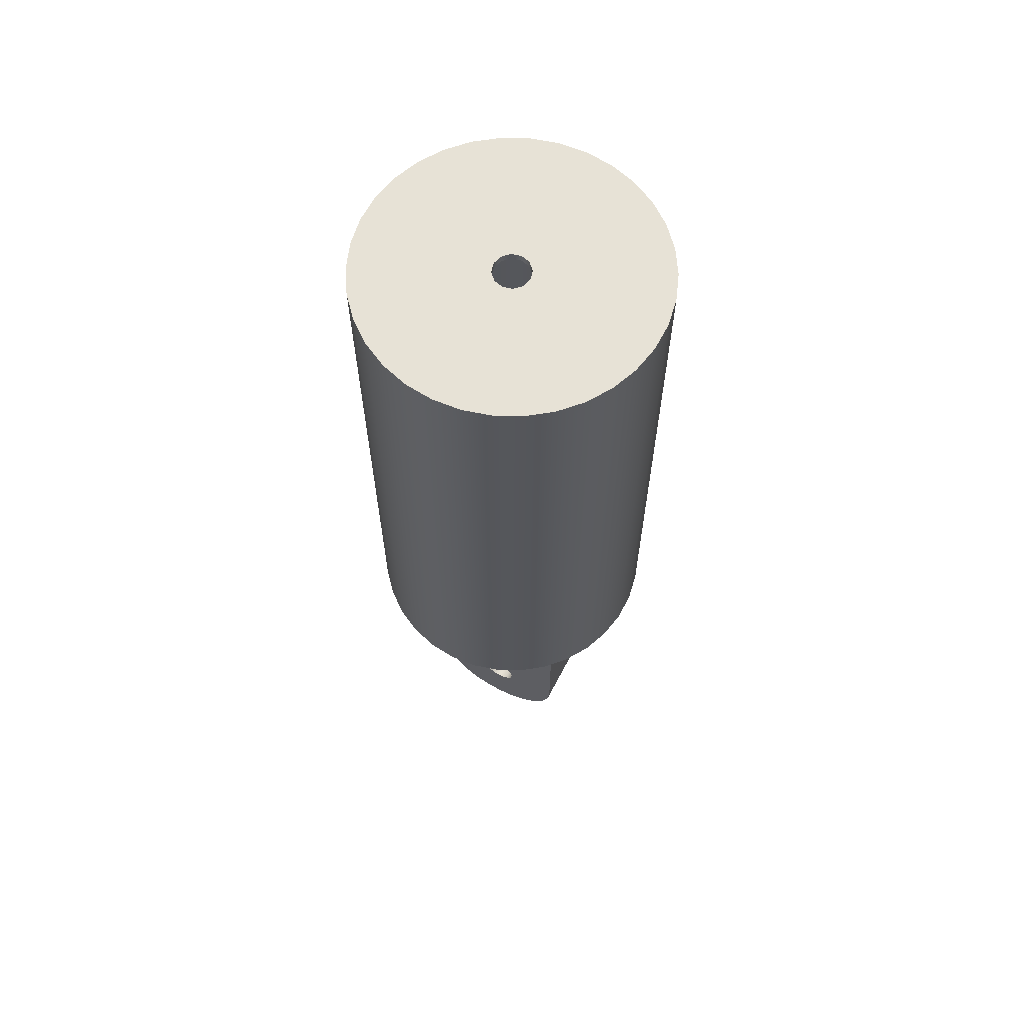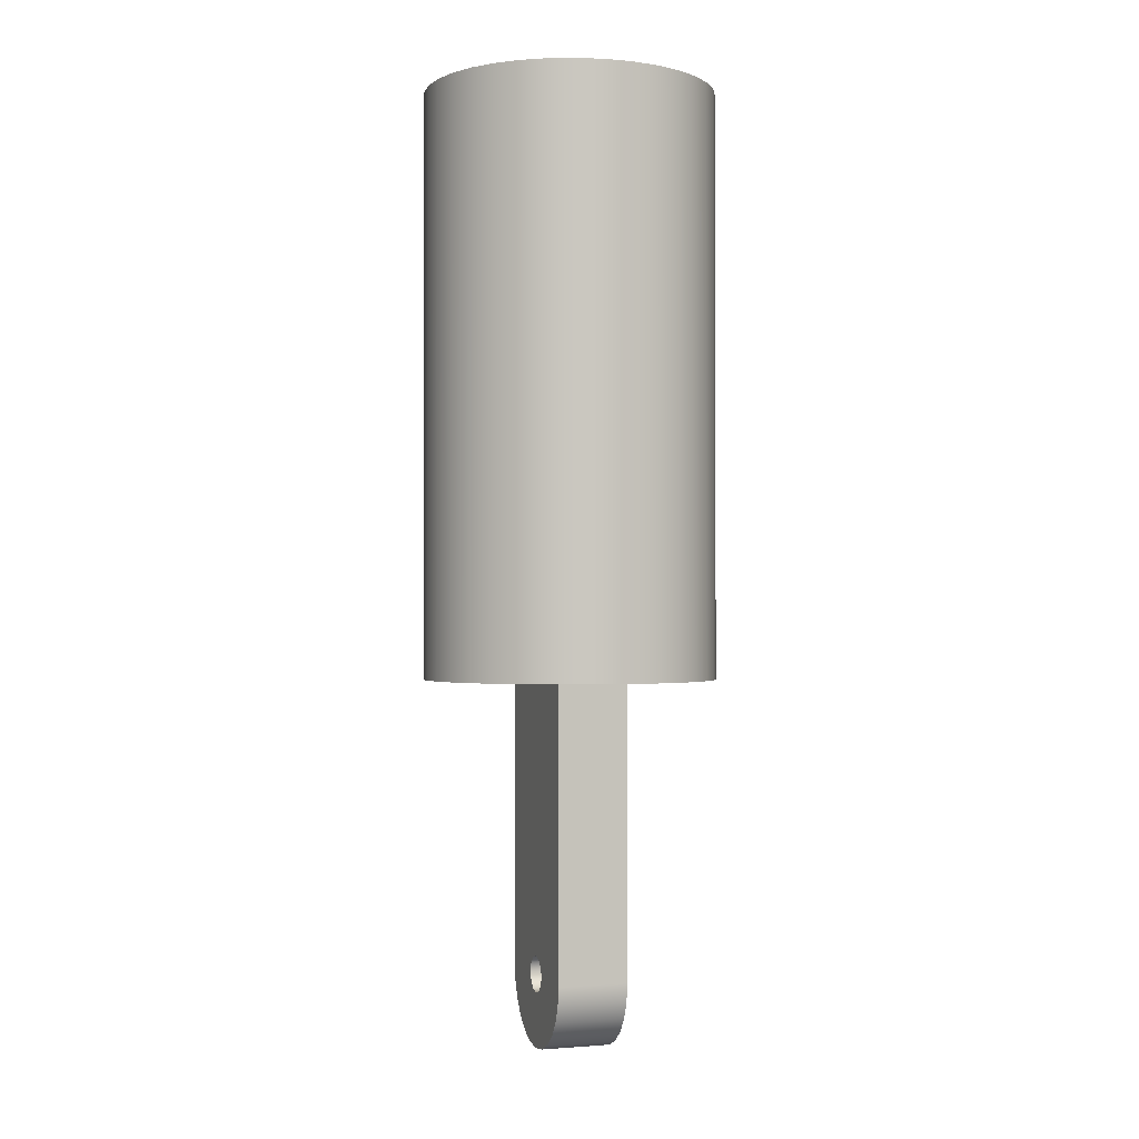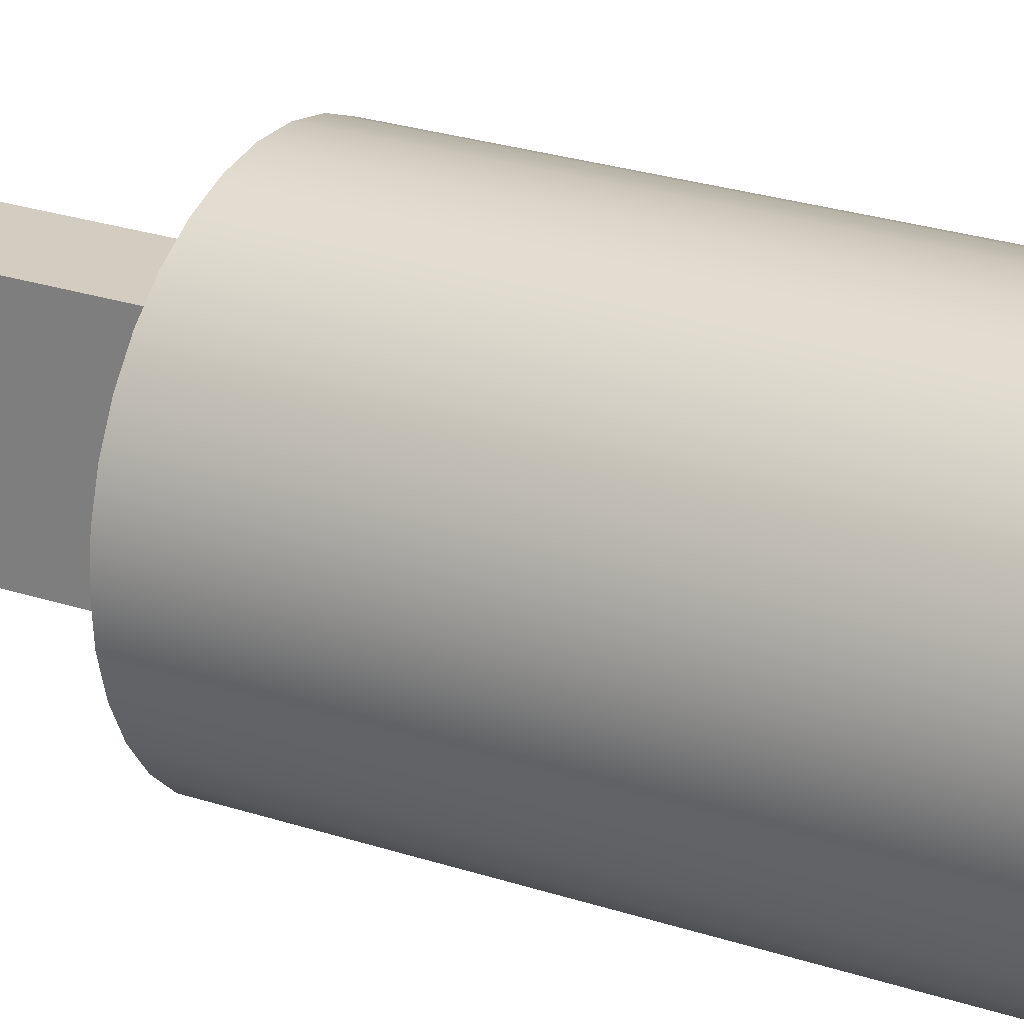
<metadata>
{"format":"obj","ext":"obj","renderer":"f3d","projection":"perspective","resolution":1024,"background":"white","views":[{"elev":63.6,"azim":117.7,"up":"+Z"},{"elev":-1.1,"azim":161.8,"up":"+Z"},{"elev":24.8,"azim":-61.3,"up":"+Y"}]}
</metadata>
<code>
g body_1
v 0 0 -0.0195
v 0.009574 0.001845 -0.0195
v 0.009052 0.003624 -0.0195
v 0.008202 0.005271 -0.0195
v 0.007056 0.006728 -0.0195
v 0.005656 0.007942 -0.0195
v 0.00405 0.008869 -0.0195
v 0.002299 0.009475 -0.0195
v 0.000464 0.009739 -0.0195
v -0.001388 0.009651 -0.0195
v -0.003189 0.009214 -0.0195
v -0.004875 0.008444 -0.0195
v -0.006385 0.007369 -0.0195
v -0.007664 0.006027 -0.0195
v -0.008666 0.004468 -0.0195
v -0.009355 0.002747 -0.0195
v -0.009706 0.000927 -0.0195
v -0.009706 -0.000927 -0.0195
v -0.009355 -0.002747 -0.0195
v -0.008666 -0.004468 -0.0195
v -0.007664 -0.006027 -0.0195
v -0.006385 -0.007369 -0.0195
v -0.004875 -0.008444 -0.0195
v -0.003189 -0.009214 -0.0195
v -0.001388 -0.009651 -0.0195
v 0.000464 -0.009739 -0.0195
v 0.002299 -0.009475 -0.0195
v 0.00405 -0.008869 -0.0195
v 0.005656 -0.007942 -0.0195
v 0.007056 -0.006728 -0.0195
v 0.008202 -0.005271 -0.0195
v 0.009052 -0.003624 -0.0195
v 0.009574 -0.001845 -0.0195
v 0.00975 0 -0.0195
v 0.009574 -0.001845 0.0195
v 0.00975 0 0.0195
v 0.00975 0 -0.0195
v 0.009052 -0.003624 0.0195
v 0.009574 -0.001845 -0.0195
v 0.008202 -0.005271 0.0195
v 0.009052 -0.003624 -0.0195
v 0.007056 -0.006728 0.0195
v 0.008202 -0.005271 -0.0195
v 0.005656 -0.007942 0.0195
v 0.007056 -0.006728 -0.0195
v 0.00405 -0.008869 0.0195
v 0.005656 -0.007942 -0.0195
v 0.002299 -0.009475 0.0195
v 0.00405 -0.008869 -0.0195
v 0.000464 -0.009739 0.0195
v 0.002299 -0.009475 -0.0195
v -0.001388 -0.009651 0.0195
v 0.000464 -0.009739 -0.0195
v -0.003189 -0.009214 0.0195
v -0.001388 -0.009651 -0.0195
v -0.004875 -0.008444 0.0195
v -0.003189 -0.009214 -0.0195
v -0.006385 -0.007369 0.0195
v -0.004875 -0.008444 -0.0195
v -0.007664 -0.006027 0.0195
v -0.006385 -0.007369 -0.0195
v -0.008666 -0.004468 0.0195
v -0.007664 -0.006027 -0.0195
v -0.009355 -0.002747 0.0195
v -0.008666 -0.004468 -0.0195
v -0.009706 -0.000927 0.0195
v -0.009355 -0.002747 -0.0195
v -0.009706 0.000927 0.0195
v -0.009706 -0.000927 -0.0195
v -0.009355 0.002747 0.0195
v -0.009706 0.000927 -0.0195
v -0.008666 0.004468 0.0195
v -0.009355 0.002747 -0.0195
v -0.007664 0.006027 0.0195
v -0.008666 0.004468 -0.0195
v -0.006385 0.007369 0.0195
v -0.007664 0.006027 -0.0195
v -0.004875 0.008444 0.0195
v -0.006385 0.007369 -0.0195
v -0.003189 0.009214 0.0195
v -0.004875 0.008444 -0.0195
v -0.001388 0.009651 0.0195
v -0.003189 0.009214 -0.0195
v 0.000464 0.009739 0.0195
v -0.001388 0.009651 -0.0195
v 0.002299 0.009475 0.0195
v 0.000464 0.009739 -0.0195
v 0.00405 0.008869 0.0195
v 0.002299 0.009475 -0.0195
v 0.005656 0.007942 0.0195
v 0.00405 0.008869 -0.0195
v 0.007056 0.006728 0.0195
v 0.005656 0.007942 -0.0195
v 0.008202 0.005271 0.0195
v 0.007056 0.006728 -0.0195
v 0.009052 0.003624 0.0195
v 0.008202 0.005271 -0.0195
v 0.009574 0.001845 0.0195
v 0.009052 0.003624 -0.0195
v 0.009574 0.001845 -0.0195
v -0.006385 0.007369 0.0195
v -0.000625 0.001083 0.0195
v -0.001083 0.000625 0.0195
v -0.003189 0.009214 0.0195
v -0.001388 0.009651 0.0195
v 0 0.00125 0.0195
v 0.009574 0.001845 0.0195
v 0.00125 0 0.0195
v 0.001083 0.000625 0.0195
v 0.002299 -0.009475 0.0195
v 0 -0.00125 0.0195
v 0.000625 -0.001083 0.0195
v -0.003189 -0.009214 0.0195
v -0.000625 -0.001083 0.0195
v -0.006385 -0.007369 0.0195
v -0.007664 -0.006027 0.0195
v -0.001083 -0.000625 0.0195
v -0.009355 0.002747 0.0195
v -0.00125 0 0.0195
v -0.008666 0.004468 0.0195
v -0.007664 0.006027 0.0195
v 0.002299 0.009475 0.0195
v 0.00405 0.008869 0.0195
v 0.000625 0.001083 0.0195
v 0.007056 0.006728 0.0195
v 0.009052 0.003624 0.0195
v 0.009574 -0.001845 0.0195
v 0.009052 -0.003624 0.0195
v 0.001083 -0.000625 0.0195
v 0.007056 -0.006728 0.0195
v 0.005656 -0.007942 0.0195
v 0.00405 -0.008869 0.0195
v -0.001388 -0.009651 0.0195
v -0.004875 -0.008444 0.0195
v -0.009706 -0.000927 0.0195
v -0.009706 0.000927 0.0195
v -0.004875 0.008444 0.0195
v 0.000464 0.009739 0.0195
v 0.005656 0.007942 0.0195
v 0.008202 0.005271 0.0195
v 0.00975 0 0.0195
v 0.008202 -0.005271 0.0195
v 0.000464 -0.009739 0.0195
v -0.009355 -0.002747 0.0195
v -0.008666 -0.004468 0.0195
v 0.001083 -0.000625 0.02
v 0.00125 0 0.02
v 0.00125 0 0.0195
v 0.000625 -0.001083 0.02
v 0.001083 -0.000625 0.0195
v 0 -0.00125 0.02
v 0.000625 -0.001083 0.0195
v -0.000625 -0.001083 0.02
v 0 -0.00125 0.0195
v -0.001083 -0.000625 0.02
v -0.000625 -0.001083 0.0195
v -0.00125 0 0.02
v -0.001083 -0.000625 0.0195
v -0.001083 0.000625 0.02
v -0.00125 0 0.0195
v -0.000625 0.001083 0.02
v -0.001083 0.000625 0.0195
v 0 0.00125 0.02
v -0.000625 0.001083 0.0195
v 0.000625 0.001083 0.02
v 0 0.00125 0.0195
v 0.001083 0.000625 0.02
v 0.000625 0.001083 0.0195
v 0.001083 0.000625 0.0195
v -0.00739 0.006737 0.02
v -0.001083 0.000625 0.02
v -0.000625 0.001083 0.02
v -0.00983 -0.001837 0.02
v -0.009325 -0.003612 0.02
v -0.001083 -0.000625 0.02
v -0.00739 -0.006737 0.02
v -0.006026 -0.00798 0.02
v -0.000625 -0.001083 0.02
v 0.00983 0.001837 0.02
v 0.009325 0.003612 0.02
v 0.001083 0.000625 0.02
v 0.00739 0.006737 0.02
v 0.006026 0.00798 0.02
v 0.000625 0.001083 0.02
v -0.002737 0.009618 0.02
v 0 0.00125 0.02
v -0.004457 0.008952 0.02
v -0.006026 0.00798 0.02
v -0.00983 0.001837 0.02
v -0.00125 0 0.02
v 0.00125 0 0.02
v 0.002737 0.009618 0.02
v 0.000923 0.009957 0.02
v -0.000923 0.009957 0.02
v -0.008502 0.005264 0.02
v -0.009325 0.003612 0.02
v -0.01 0 0.02
v -0.008502 -0.005264 0.02
v -0.002737 -0.009618 0.02
v -0.000923 -0.009957 0.02
v 0 -0.00125 0.02
v 0.01 0 0.02
v 0.008502 0.005264 0.02
v -0.004457 -0.008952 0.02
v 0.002737 -0.009618 0.02
v 0.000625 -0.001083 0.02
v 0.00739 -0.006737 0.02
v 0.001083 -0.000625 0.02
v 0.004457 0.008952 0.02
v 0.000923 -0.009957 0.02
v 0.006026 -0.00798 0.02
v 0.004457 -0.008952 0.02
v 0.00983 -0.001837 0.02
v 0.008502 -0.005264 0.02
v 0.009325 -0.003612 0.02
v -0.01 0 -0.02
v -0.01 0 0.02
v -0.00983 0.001837 0.02
v -0.00983 0.001837 -0.02
v -0.009325 0.003612 0.02
v -0.009325 0.003612 -0.02
v -0.008502 0.005264 0.02
v -0.008502 0.005264 -0.02
v -0.00739 0.006737 0.02
v -0.00739 0.006737 -0.02
v -0.006026 0.00798 0.02
v -0.006026 0.00798 -0.02
v -0.004457 0.008952 0.02
v -0.004457 0.008952 -0.02
v -0.002737 0.009618 0.02
v -0.002737 0.009618 -0.02
v -0.000923 0.009957 0.02
v -0.000923 0.009957 -0.02
v 0.000923 0.009957 0.02
v 0.000923 0.009957 -0.02
v 0.002737 0.009618 0.02
v 0.002737 0.009618 -0.02
v 0.004457 0.008952 0.02
v 0.004457 0.008952 -0.02
v 0.006026 0.00798 0.02
v 0.006026 0.00798 -0.02
v 0.00739 0.006737 0.02
v 0.00739 0.006737 -0.02
v 0.008502 0.005264 0.02
v 0.008502 0.005264 -0.02
v 0.009325 0.003612 0.02
v 0.009325 0.003612 -0.02
v 0.00983 0.001837 0.02
v 0.00983 0.001837 -0.02
v 0.01 0 0.02
v 0.01 0 -0.02
v 0.00983 -0.001837 0.02
v 0.00983 -0.001837 -0.02
v 0.009325 -0.003612 0.02
v 0.009325 -0.003612 -0.02
v 0.008502 -0.005264 0.02
v 0.008502 -0.005264 -0.02
v 0.00739 -0.006737 0.02
v 0.00739 -0.006737 -0.02
v 0.006026 -0.00798 0.02
v 0.006026 -0.00798 -0.02
v 0.004457 -0.008952 0.02
v 0.004457 -0.008952 -0.02
v 0.002737 -0.009618 0.02
v 0.002737 -0.009618 -0.02
v 0.000923 -0.009957 0.02
v 0.000923 -0.009957 -0.02
v -0.000923 -0.009957 0.02
v -0.000923 -0.009957 -0.02
v -0.002737 -0.009618 0.02
v -0.002737 -0.009618 -0.02
v -0.004457 -0.008952 0.02
v -0.004457 -0.008952 -0.02
v -0.006026 -0.00798 0.02
v -0.006026 -0.00798 -0.02
v -0.00739 -0.006737 0.02
v -0.00739 -0.006737 -0.02
v -0.008502 -0.005264 0.02
v -0.008502 -0.005264 -0.02
v -0.009325 -0.003612 0.02
v -0.009325 -0.003612 -0.02
v -0.00983 -0.001837 0.02
v -0.00983 -0.001837 -0.02
v 0.0024 -0.005 -0.02
v 0.008502 -0.005264 -0.02
v 0.00739 -0.006737 -0.02
v 0.009325 -0.003612 -0.02
v 0.01 0 -0.02
v 0.00983 -0.001837 -0.02
v 0.000923 -0.009957 -0.02
v -0.000923 -0.009957 -0.02
v -0.0024 0.005 -0.02
v -0.008502 0.005264 -0.02
v -0.00739 0.006737 -0.02
v -0.00983 0.001837 -0.02
v -0.009325 0.003612 -0.02
v 0.0024 0.005 -0.02
v 0.002737 0.009618 -0.02
v 0.004457 0.008952 -0.02
v -0.000923 0.009957 -0.02
v 0.000923 0.009957 -0.02
v 0.002737 -0.009618 -0.02
v -0.00983 -0.001837 -0.02
v -0.01 0 -0.02
v -0.002737 0.009618 -0.02
v 0.00983 0.001837 -0.02
v 0.008502 0.005264 -0.02
v 0.009325 0.003612 -0.02
v 0.00739 0.006737 -0.02
v -0.0024 -0.005 -0.02
v 0.006026 -0.00798 -0.02
v 0.004457 -0.008952 -0.02
v -0.008502 -0.005264 -0.02
v -0.009325 -0.003612 -0.02
v -0.00739 -0.006737 -0.02
v -0.006026 0.00798 -0.02
v -0.004457 0.008952 -0.02
v 0.006026 0.00798 -0.02
v -0.002737 -0.009618 -0.02
v -0.004457 -0.008952 -0.02
v -0.006026 -0.00798 -0.02
v 0.0024 0.005 -0.04
v -0.0024 0.005 -0.04
v -0.0024 0.005 -0.02
v 0.0024 0.005 -0.02
v 0.0024 -0.005 -0.02
v -0.0024 -0.005 -0.02
v -0.0024 -0.005 -0.04
v 0.0024 -0.005 -0.04
v -0.0024 0.005 -0.04
v 0.0024 0.005 -0.04
v 0.0024 0.00483 -0.04129
v -0.0024 0.00483 -0.04129
v 0.0024 0.00433 -0.0425
v -0.0024 0.00433 -0.0425
v 0.0024 0.003536 -0.04354
v -0.0024 0.003536 -0.04354
v 0.0024 0.0025 -0.04433
v -0.0024 0.0025 -0.04433
v 0.0024 0.001294 -0.04483
v -0.0024 0.001294 -0.04483
v 0.0024 0 -0.045
v -0.0024 0 -0.045
v 0.0024 -0.001294 -0.04483
v -0.0024 -0.001294 -0.04483
v 0.0024 -0.0025 -0.04433
v -0.0024 -0.0025 -0.04433
v 0.0024 -0.003536 -0.04354
v -0.0024 -0.003536 -0.04354
v 0.0024 -0.00433 -0.0425
v -0.0024 -0.00433 -0.0425
v 0.0024 -0.00483 -0.04129
v -0.0024 -0.00483 -0.04129
v 0.0024 -0.005 -0.04
v -0.0024 -0.005 -0.04
v 0.0024 0.001294 -0.04483
v 0.0024 0.000625 -0.04108
v 0.0024 0 -0.04125
v 0.0024 0.003536 -0.04354
v 0.0024 0.001083 -0.04063
v 0.0024 -0.005 -0.02
v 0.0024 -0.000625 -0.03892
v 0.0024 0 -0.03875
v 0.0024 -0.005 -0.04
v 0.0024 -0.001083 -0.03938
v 0.0024 -0.00483 -0.04129
v 0.0024 -0.00433 -0.0425
v 0.0024 -0.001083 -0.04063
v 0.0024 -0.003536 -0.04354
v 0.0024 -0.000625 -0.04108
v 0.0024 0 -0.045
v 0.0024 0.0025 -0.04433
v 0.0024 0.00483 -0.04129
v 0.0024 0.005 -0.04
v 0.0024 0.00125 -0.04
v 0.0024 0.005 -0.02
v 0.0024 0.000625 -0.03892
v 0.0024 0.001083 -0.03938
v 0.0024 -0.00125 -0.04
v 0.0024 0.00433 -0.0425
v 0.0024 -0.0025 -0.04433
v 0.0024 -0.001294 -0.04483
v -0.0024 0.005 -0.02
v -0.0024 0.005 -0.04
v -0.0024 0.001083 -0.03938
v -0.0024 -0.003536 -0.04354
v -0.0024 -0.00433 -0.0425
v -0.0024 -0.001083 -0.04063
v -0.0024 -0.00483 -0.04129
v -0.0024 -0.00125 -0.04
v -0.0024 0.000625 -0.03892
v -0.0024 0.00483 -0.04129
v -0.0024 0.001083 -0.04063
v -0.0024 0.00125 -0.04
v -0.0024 0.003536 -0.04354
v -0.0024 0.000625 -0.04108
v -0.0024 0.001294 -0.04483
v -0.0024 0 -0.045
v -0.0024 0 -0.04125
v -0.0024 -0.001294 -0.04483
v -0.0024 -0.0025 -0.04433
v -0.0024 -0.000625 -0.04108
v -0.0024 -0.005 -0.02
v -0.0024 -0.000625 -0.03892
v -0.0024 -0.001083 -0.03938
v -0.0024 0.00433 -0.0425
v -0.0024 0.0025 -0.04433
v -0.0024 -0.005 -0.04
v -0.0024 0 -0.03875
v 0.0024 -0.000625 -0.04108
v 0.0024 0 -0.04125
v -0.0024 0 -0.04125
v 0.0024 -0.001083 -0.04063
v -0.0024 -0.000625 -0.04108
v 0.0024 -0.00125 -0.04
v -0.0024 -0.001083 -0.04063
v 0.0024 -0.001083 -0.03938
v -0.0024 -0.00125 -0.04
v 0.0024 -0.000625 -0.03892
v -0.0024 -0.001083 -0.03938
v 0.0024 0 -0.03875
v -0.0024 -0.000625 -0.03892
v 0.0024 0.000625 -0.03892
v -0.0024 0 -0.03875
v 0.0024 0.001083 -0.03938
v -0.0024 0.000625 -0.03892
v 0.0024 0.00125 -0.04
v -0.0024 0.001083 -0.03938
v 0.0024 0.001083 -0.04063
v -0.0024 0.00125 -0.04
v 0.0024 0.000625 -0.04108
v -0.0024 0.001083 -0.04063
v -0.0024 0.000625 -0.04108
f 35 37 39
f 38 39 41
f 40 41 43
f 42 43 45
f 44 45 47
f 46 47 49
f 48 49 51
f 50 51 53
f 52 53 55
f 54 55 57
f 56 57 59
f 58 59 61
f 60 61 63
f 62 63 65
f 64 65 67
f 66 67 69
f 68 69 71
f 70 71 73
f 72 73 75
f 74 75 77
f 76 77 79
f 78 79 81
f 80 81 83
f 82 83 85
f 84 85 87
f 86 87 89
f 88 89 91
f 90 91 93
f 92 93 95
f 94 95 97
f 96 97 99
f 65 64 62
f 67 66 64
f 69 68 66
f 71 70 68
f 73 72 70
f 75 74 72
f 77 76 74
f 79 78 76
f 81 80 78
f 83 82 80
f 85 84 82
f 87 86 84
f 89 88 86
f 91 90 88
f 93 92 90
f 95 94 92
f 97 96 94
f 99 98 96
f 63 62 60
f 100 36 98
f 36 100 37
f 98 99 100
f 61 60 58
f 59 58 56
f 57 56 54
f 55 54 52
f 53 52 50
f 51 50 48
f 49 48 46
f 47 46 44
f 45 44 42
f 43 42 40
f 37 35 36
f 39 38 35
f 41 40 38
f 1 34 2
f 1 33 34
f 1 32 33
f 1 31 32
f 1 30 31
f 1 29 30
f 3 1 2
f 1 28 29
f 1 27 28
f 1 26 27
f 1 25 26
f 1 24 25
f 1 23 24
f 1 22 23
f 1 20 21
f 1 19 20
f 1 18 19
f 1 17 18
f 1 16 17
f 1 15 16
f 1 14 15
f 1 13 14
f 1 12 13
f 1 11 12
f 1 10 11
f 1 9 10
f 1 8 9
f 1 7 8
f 1 6 7
f 1 5 6
f 1 4 5
f 1 3 4
f 1 21 22
f 103 118 120
f 129 128 142
f 114 113 134
f 124 123 139
f 144 119 117
f 130 112 129
f 109 125 140
f 103 101 102
f 106 104 105
f 109 107 108
f 112 110 111
f 111 113 114
f 117 115 116
f 119 118 103
f 121 103 120
f 104 106 102
f 124 122 123
f 124 125 109
f 107 109 126
f 129 127 128
f 112 130 131
f 110 112 132
f 113 111 133
f 115 114 134
f 136 119 135
f 101 103 121
f 104 102 137
f 122 106 138
f 125 124 139
f 126 109 140
f 127 108 141
f 130 129 142
f 132 112 131
f 133 111 143
f 115 117 114
f 119 144 135
f 118 119 136
f 106 105 138
f 122 124 106
f 108 107 141
f 127 129 108
f 111 110 143
f 117 116 145
f 144 117 145
f 102 101 137
f 148 146 147
f 152 151 149
f 154 153 151
f 156 155 153
f 158 157 155
f 160 159 157
f 162 161 159
f 164 163 161
f 166 165 163
f 168 167 165
f 169 147 167
f 147 169 148
f 167 168 169
f 165 166 168
f 163 164 166
f 161 162 164
f 159 160 162
f 157 158 160
f 155 156 158
f 153 154 156
f 151 152 154
f 149 150 152
f 146 148 150
f 150 149 146
f 265 266 267
f 267 268 269
f 269 270 271
f 271 272 273
f 273 274 275
f 275 276 277
f 277 278 279
f 279 280 281
f 281 282 283
f 283 217 216
f 217 283 282
f 282 281 280
f 280 279 278
f 278 277 276
f 276 275 274
f 274 273 272
f 272 271 270
f 270 269 268
f 268 267 266
f 266 265 264
f 264 263 262
f 263 264 265
f 260 259 258
f 258 257 256
f 256 255 254
f 254 253 252
f 252 251 250
f 250 249 248
f 248 247 246
f 246 245 244
f 244 243 242
f 242 241 240
f 240 239 238
f 238 237 236
f 236 235 234
f 234 233 232
f 232 231 230
f 230 229 228
f 228 227 226
f 226 225 224
f 224 223 222
f 222 221 220
f 220 219 218
f 218 216 217
f 261 262 263
f 259 260 261
f 257 258 259
f 255 256 257
f 253 254 255
f 251 252 253
f 249 250 251
f 247 248 249
f 245 246 247
f 243 244 245
f 241 242 243
f 239 240 241
f 237 238 239
f 235 236 237
f 233 234 235
f 231 232 233
f 229 230 231
f 227 228 229
f 225 226 227
f 223 224 225
f 221 222 223
f 219 220 221
f 262 261 260
f 216 218 219
f 181 180 203
f 191 213 202
f 215 208 214
f 206 205 212
f 208 207 214
f 172 185 187
f 208 213 191
f 211 206 212
f 205 201 210
f 175 174 198
f 186 193 194
f 207 206 211
f 210 201 200
f 199 201 178
f 190 189 197
f 192 184 209
f 184 183 209
f 206 207 208
f 201 205 206
f 199 178 204
f 178 177 204
f 189 171 196
f 171 170 195
f 192 186 184
f 182 181 203
f 179 191 202
f 201 199 200
f 176 175 198
f 173 190 197
f 196 171 195
f 170 172 188
f 185 186 194
f 186 192 193
f 182 184 181
f 179 181 191
f 176 178 175
f 173 175 190
f 171 189 190
f 188 172 187
f 186 185 172
f 184 182 183
f 181 179 180
f 178 176 177
f 175 173 174
f 172 170 171
f 213 208 215
f 286 284 285
f 285 284 287
f 289 284 288
f 291 284 290
f 294 292 293
f 296 292 295
f 299 297 298
f 301 292 300
f 284 289 287
f 290 284 302
f 292 296 293
f 304 292 303
f 298 297 301
f 300 292 305
f 288 284 306
f 308 284 307
f 307 297 309
f 284 291 310
f 312 284 311
f 292 304 295
f 314 292 313
f 313 310 315
f 292 301 297
f 317 292 316
f 284 308 306
f 309 297 318
f 320 310 319
f 284 312 302
f 292 314 303
f 315 310 321
f 292 317 305
f 297 307 284
f 310 291 319
f 310 313 292
f 284 286 311
f 292 294 316
f 310 320 321
f 297 299 318
f 322 324 325
f 324 322 323
f 326 328 329
f 328 326 327
f 332 330 331
f 334 333 332
f 336 335 334
f 338 337 336
f 340 339 338
f 342 341 340
f 344 343 342
f 346 345 344
f 348 347 346
f 350 349 348
f 352 351 350
f 354 353 352
f 353 354 355
f 351 352 353
f 349 350 351
f 347 348 349
f 345 346 347
f 343 344 345
f 341 342 343
f 339 340 341
f 337 338 339
f 335 336 337
f 333 334 335
f 330 332 333
f 357 356 372
f 361 363 376
f 358 382 371
f 374 378 375
f 382 370 381
f 366 368 379
f 377 376 363
f 373 375 360
f 370 382 358
f 370 369 381
f 365 364 379
f 376 378 374
f 373 360 380
f 360 359 380
f 369 368 367
f 366 379 364
f 361 365 362
f 378 376 377
f 375 373 374
f 359 357 372
f 356 358 371
f 368 369 370
f 368 366 367
f 365 361 364
f 363 361 362
f 357 359 360
f 358 356 357
f 385 383 384
f 400 402 399
f 408 405 390
f 396 395 407
f 403 409 404
f 386 388 402
f 397 399 396
f 393 392 406
f 409 403 383
f 403 405 408
f 390 389 408
f 400 399 398
f 397 396 407
f 395 393 406
f 392 394 384
f 385 384 394
f 405 403 404
f 389 388 387
f 386 402 401
f 402 400 401
f 399 397 398
f 393 395 396
f 394 392 393
f 383 385 391
f 388 389 390
f 388 386 387
f 383 391 409
f 412 410 411
f 414 413 410
f 416 415 413
f 418 417 415
f 420 419 417
f 422 421 419
f 424 423 421
f 426 425 423
f 428 427 425
f 430 429 427
f 432 431 429
f 433 411 431
f 411 433 412
f 431 432 433
f 429 430 432
f 427 428 430
f 425 426 428
f 423 424 426
f 421 422 424
f 419 420 422
f 417 418 420
f 415 416 418
f 413 414 416
f 410 412 414

</code>
